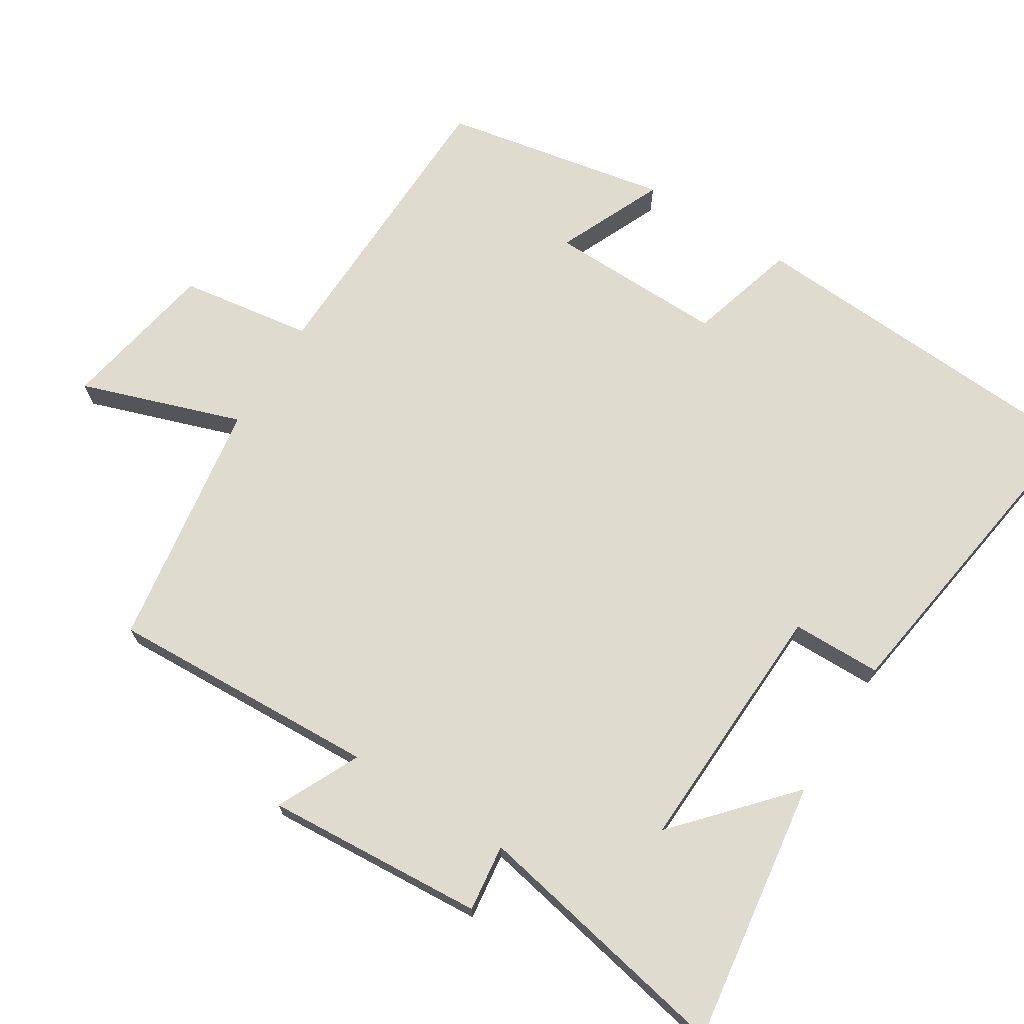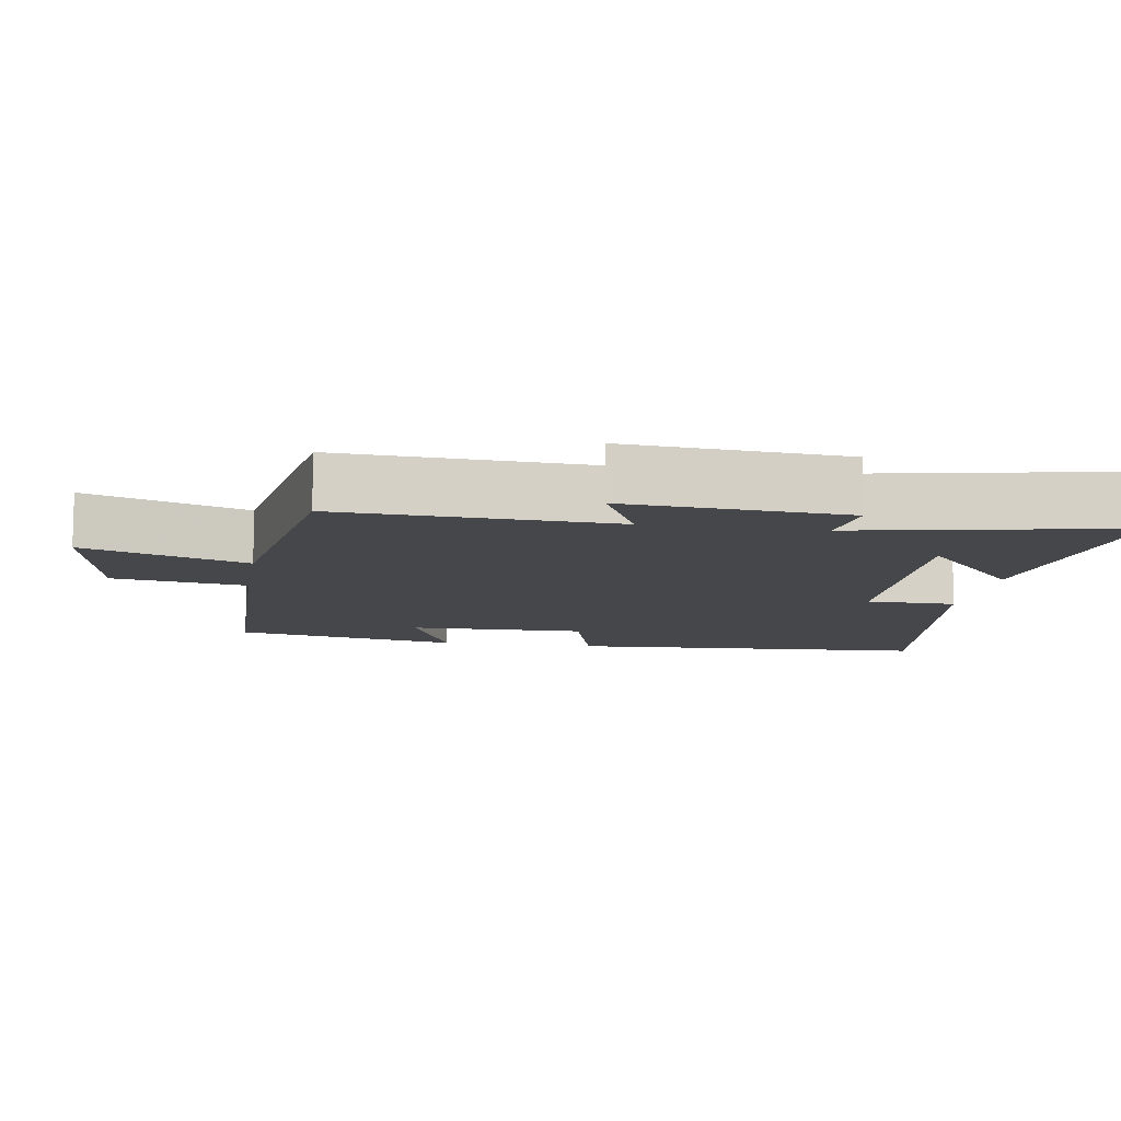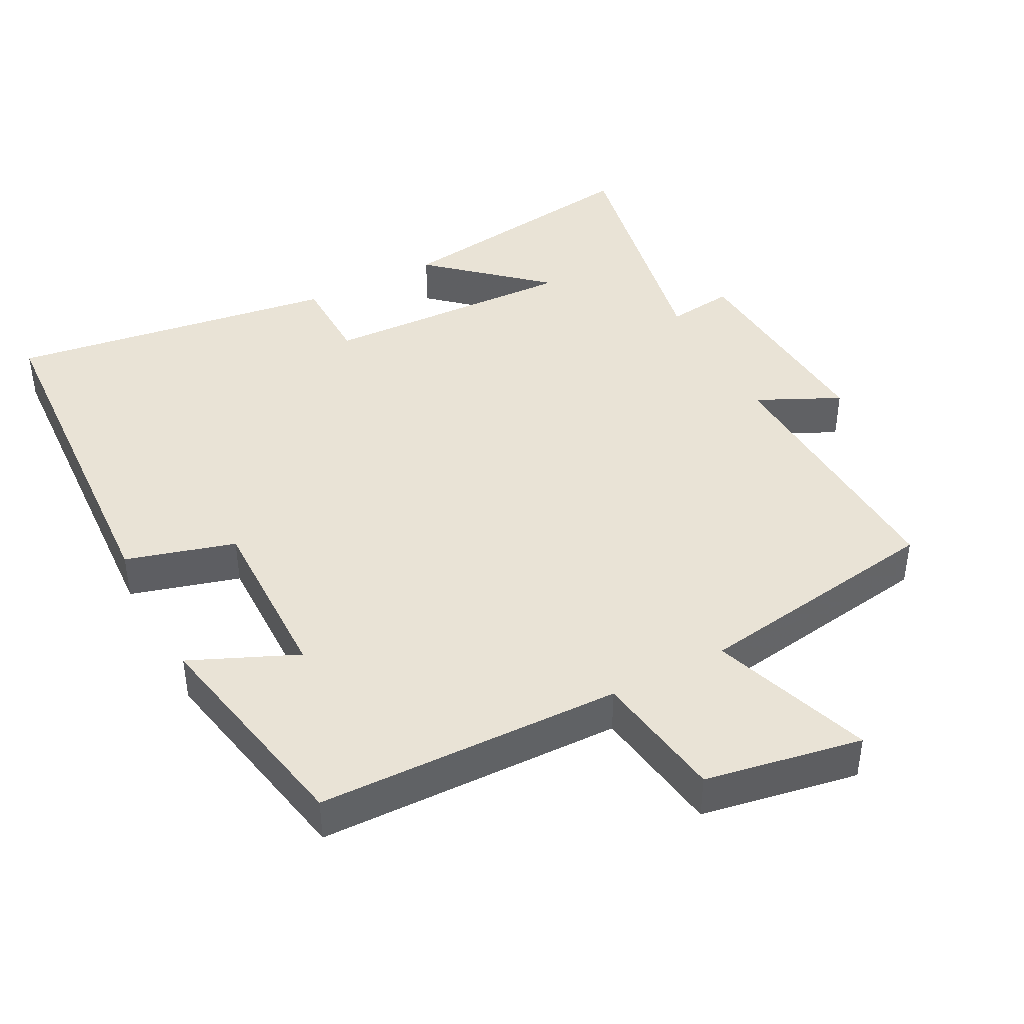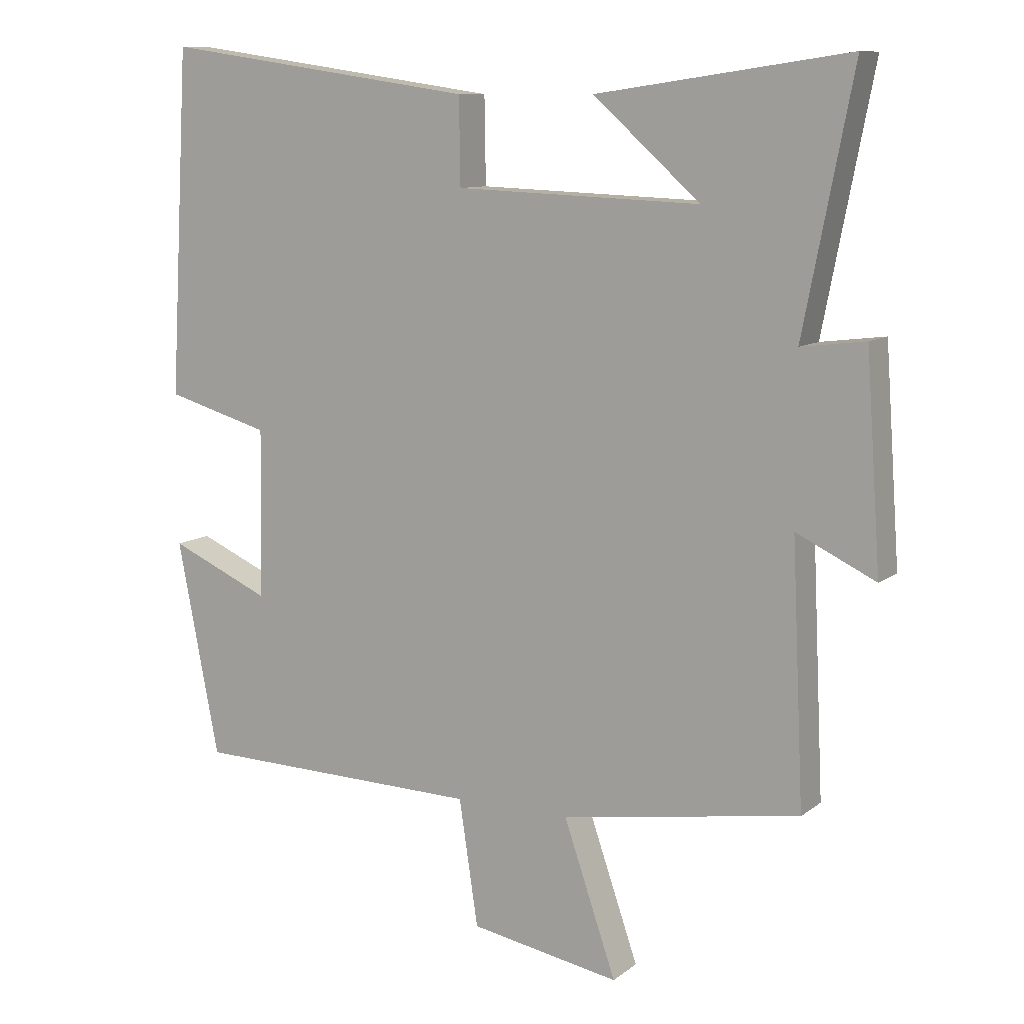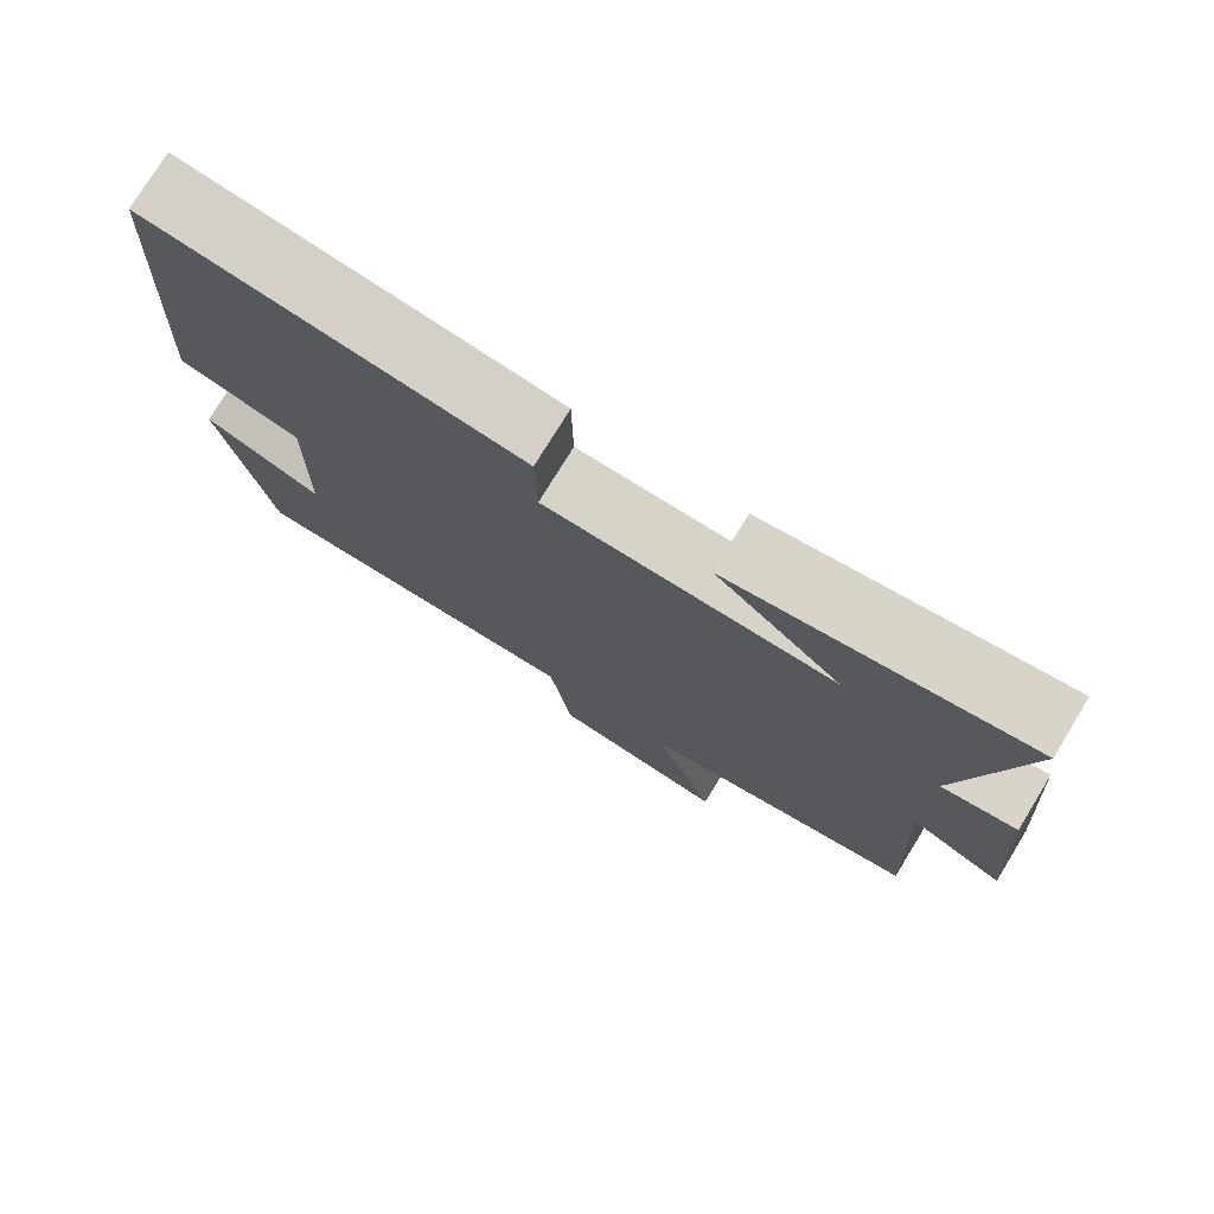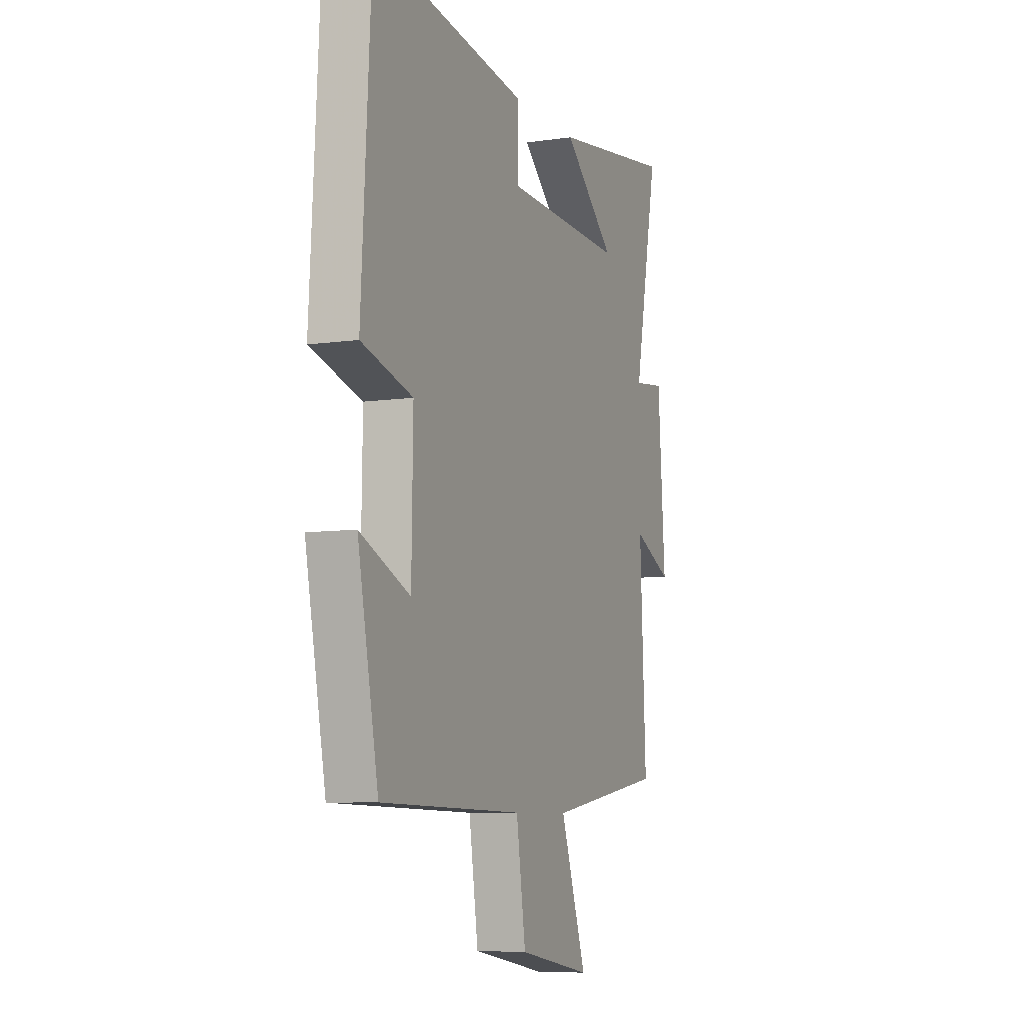
<metadata>
{"format":"obj","ext":"obj","renderer":"f3d","projection":"perspective","resolution":1024,"background":"white","views":[{"elev":70.5,"azim":-57.8,"up":"+Y"},{"elev":-10.3,"azim":-99.2,"up":"+Y"},{"elev":42.3,"azim":152.2,"up":"+Y"},{"elev":10.1,"azim":-150.8,"up":"+Z"},{"elev":76.5,"azim":-148.5,"up":"+Z"},{"elev":-7.6,"azim":112.6,"up":"+Z"}]}
</metadata>
<code>
v 0.471 0.07 0.568
v 0.5 0.07 0.057
v 0.346 0.07 0.013
v 0.35 0.07 -0.237
v 0.5 0.07 -0.171
v 0.438 0.07 -0.49
v 0.008 0.07 -0.5
v -0.02 0.07 -0.687
v -0.242 0.07 -0.727
v -0.164 0.07 -0.5
v -0.518 0.07 -0.445
v -0.5 0.07 -0.062
v -0.617 0.07 -0.118
v -0.595 0.07 0.192
v -0.5 0.07 0.18
v -0.573 0.07 0.553
v -0.201 0.07 0.5
v -0.359 0.07 0.359
v 0.003 0.07 0.373
v 0.005 0.07 0.5
v 0.471 0 0.568
v 0.5 0 0.057
v 0.346 0 0.013
v 0.35 0 -0.237
v 0.5 0 -0.171
v 0.438 0 -0.49
v 0.008 0 -0.5
v -0.02 0 -0.687
v -0.242 0 -0.727
v -0.164 0 -0.5
v -0.518 0 -0.445
v -0.5 0 -0.062
v -0.617 0 -0.118
v -0.595 0 0.192
v -0.5 0 0.18
v -0.573 0 0.553
v -0.201 0 0.5
v -0.359 0 0.359
v 0.003 0 0.373
v 0.005 0 0.5
f 19 20 1 2
f 18 19 2 3
f 16 17 18
f 15 16 18
f 15 18 3 4
f 12 13 14 15
f 12 15 4
f 10 11 12 4
f 7 8 9 10
f 6 7 10
f 4 5 6 10
f 22 21 40 39
f 23 22 39 38
f 38 37 36
f 38 36 35
f 24 23 38 35
f 35 34 33 32
f 24 35 32
f 24 32 31 30
f 30 29 28 27
f 30 27 26
f 30 26 25 24
f 1 21 22 2
f 2 22 23 3
f 3 23 24 4
f 4 24 25 5
f 5 25 26 6
f 6 26 27 7
f 7 27 28 8
f 8 28 29 9
f 9 29 30 10
f 10 30 31 11
f 11 31 32 12
f 12 32 33 13
f 13 33 34 14
f 14 34 35 15
f 15 35 36 16
f 16 36 37 17
f 17 37 38 18
f 18 38 39 19
f 19 39 40 20
f 20 40 21 1

</code>
